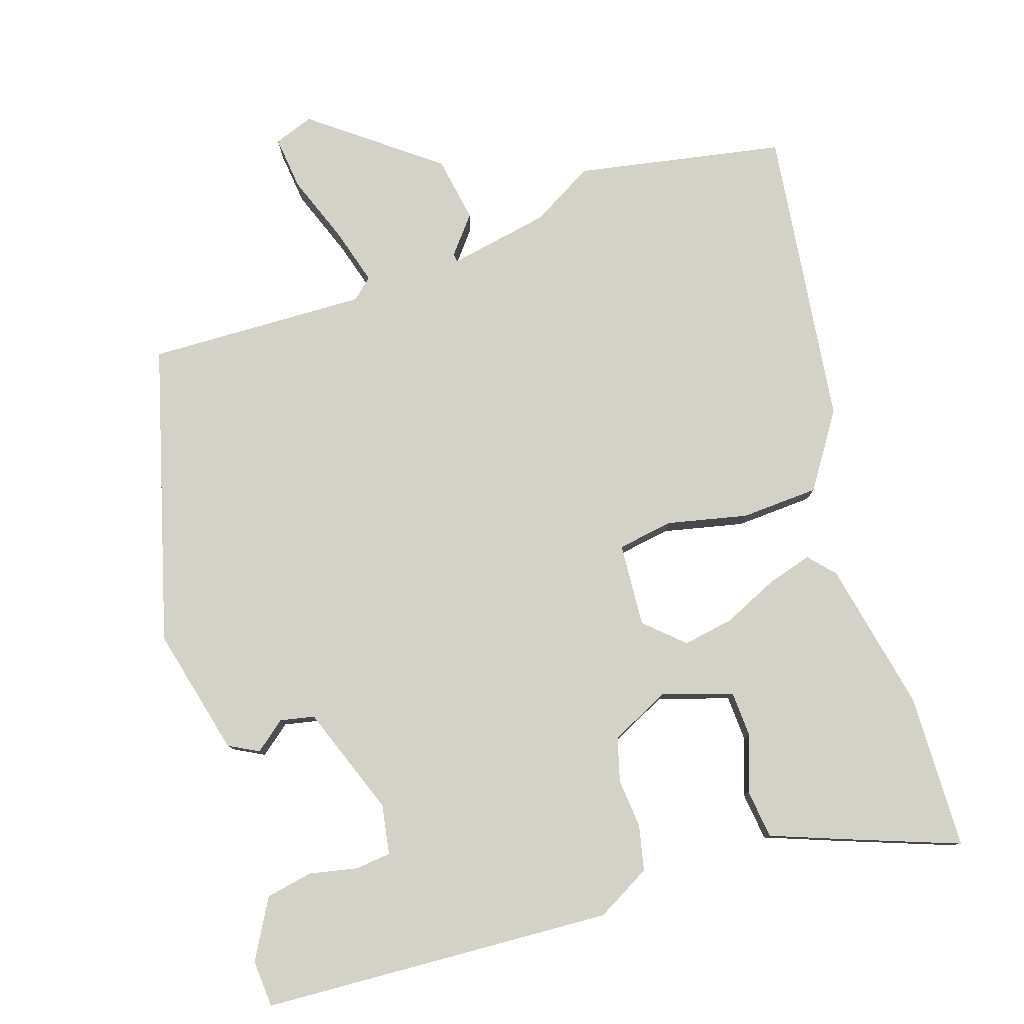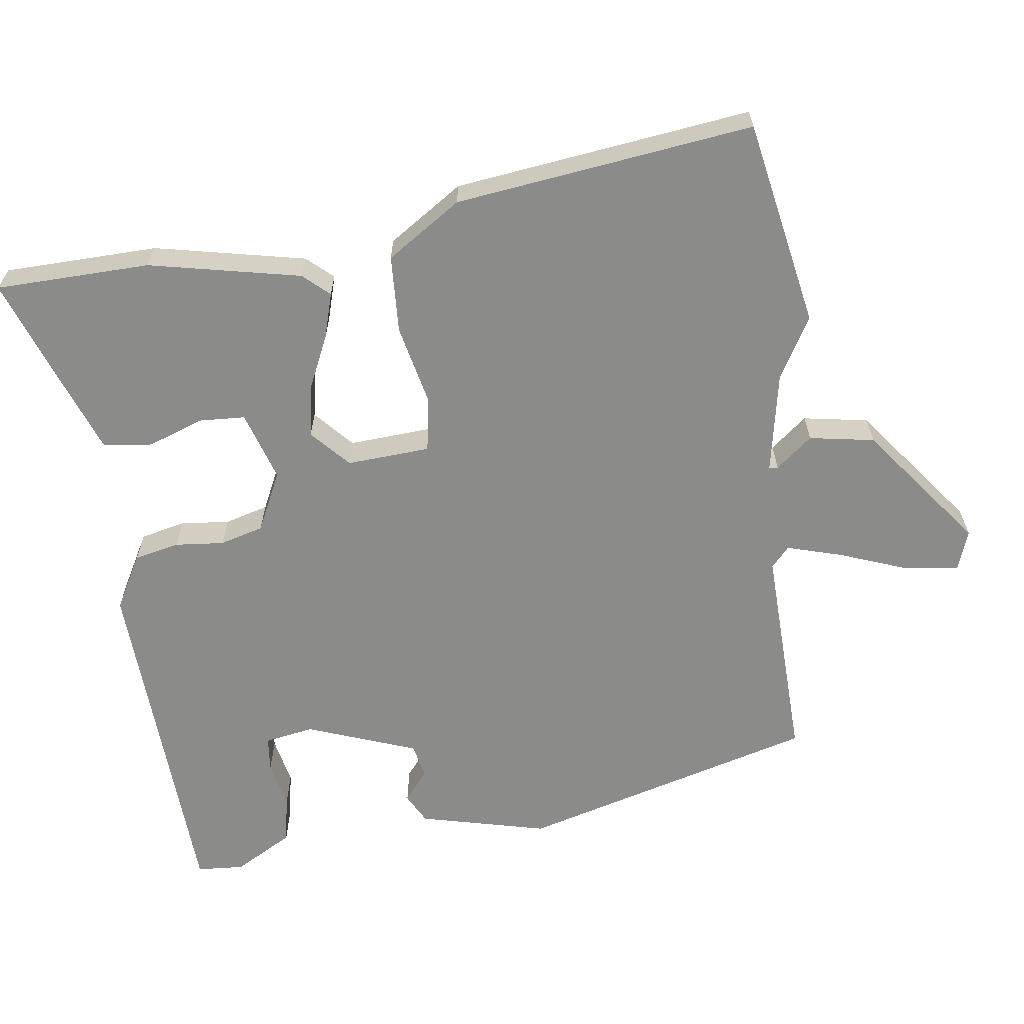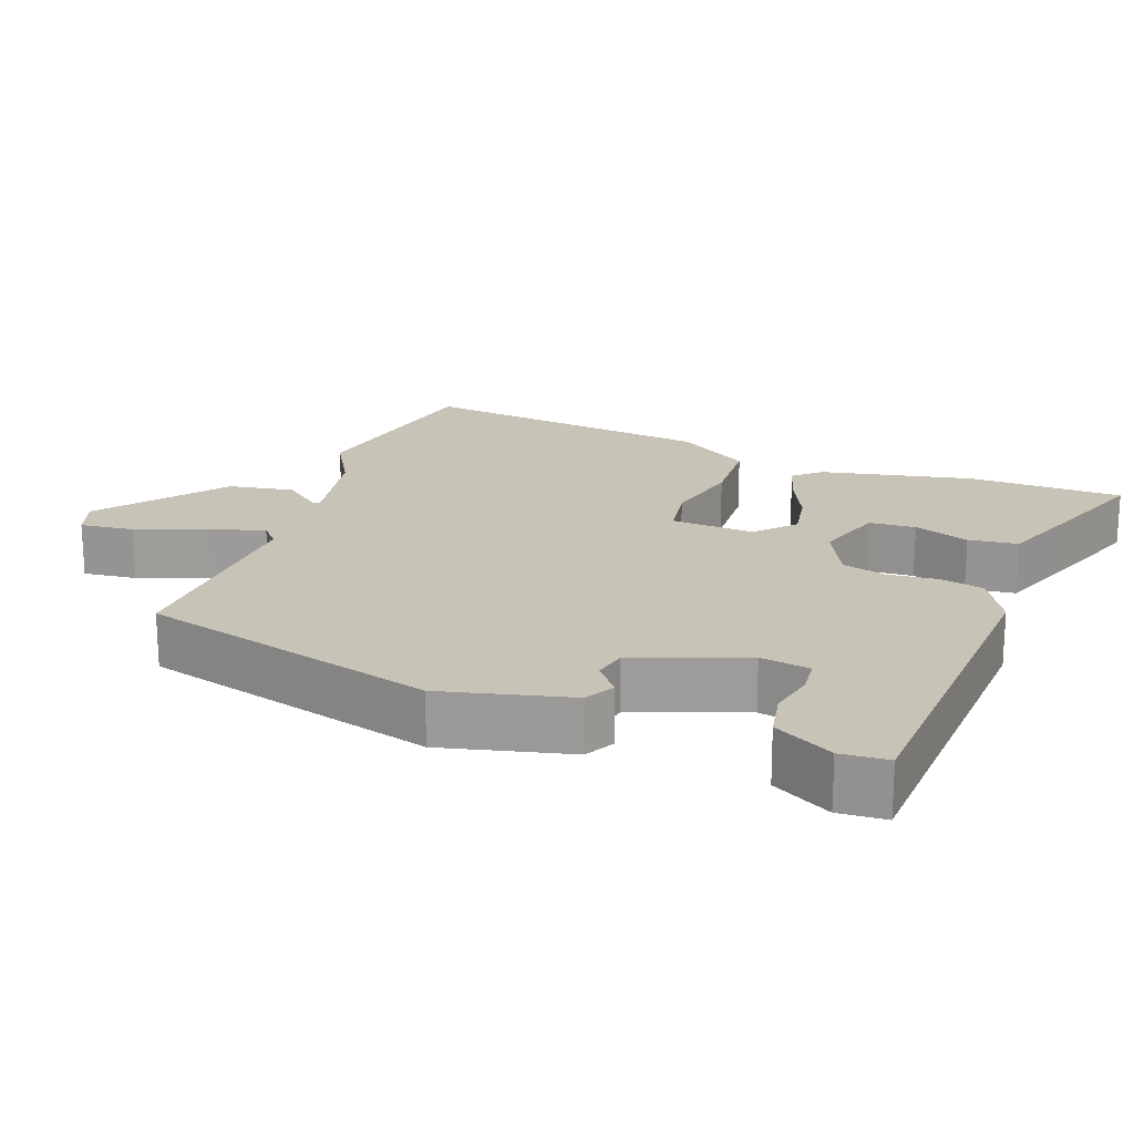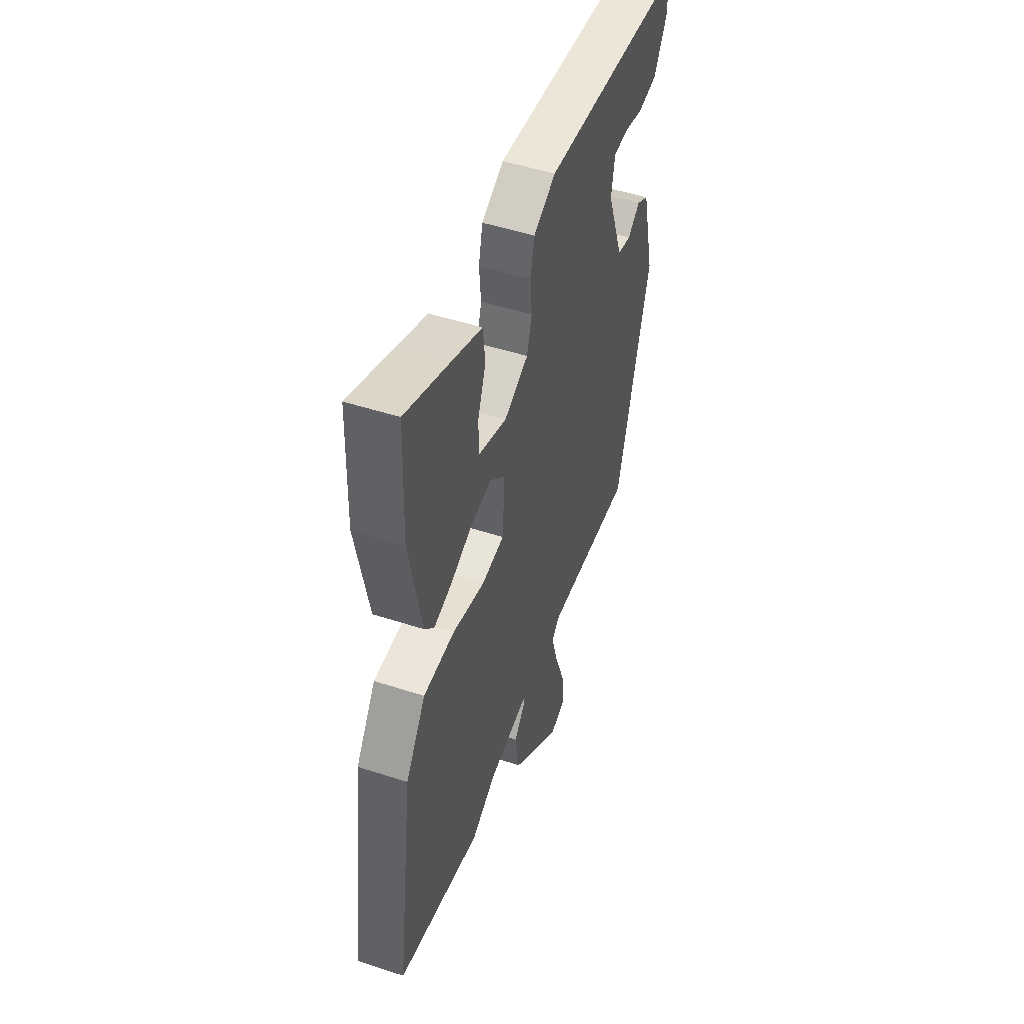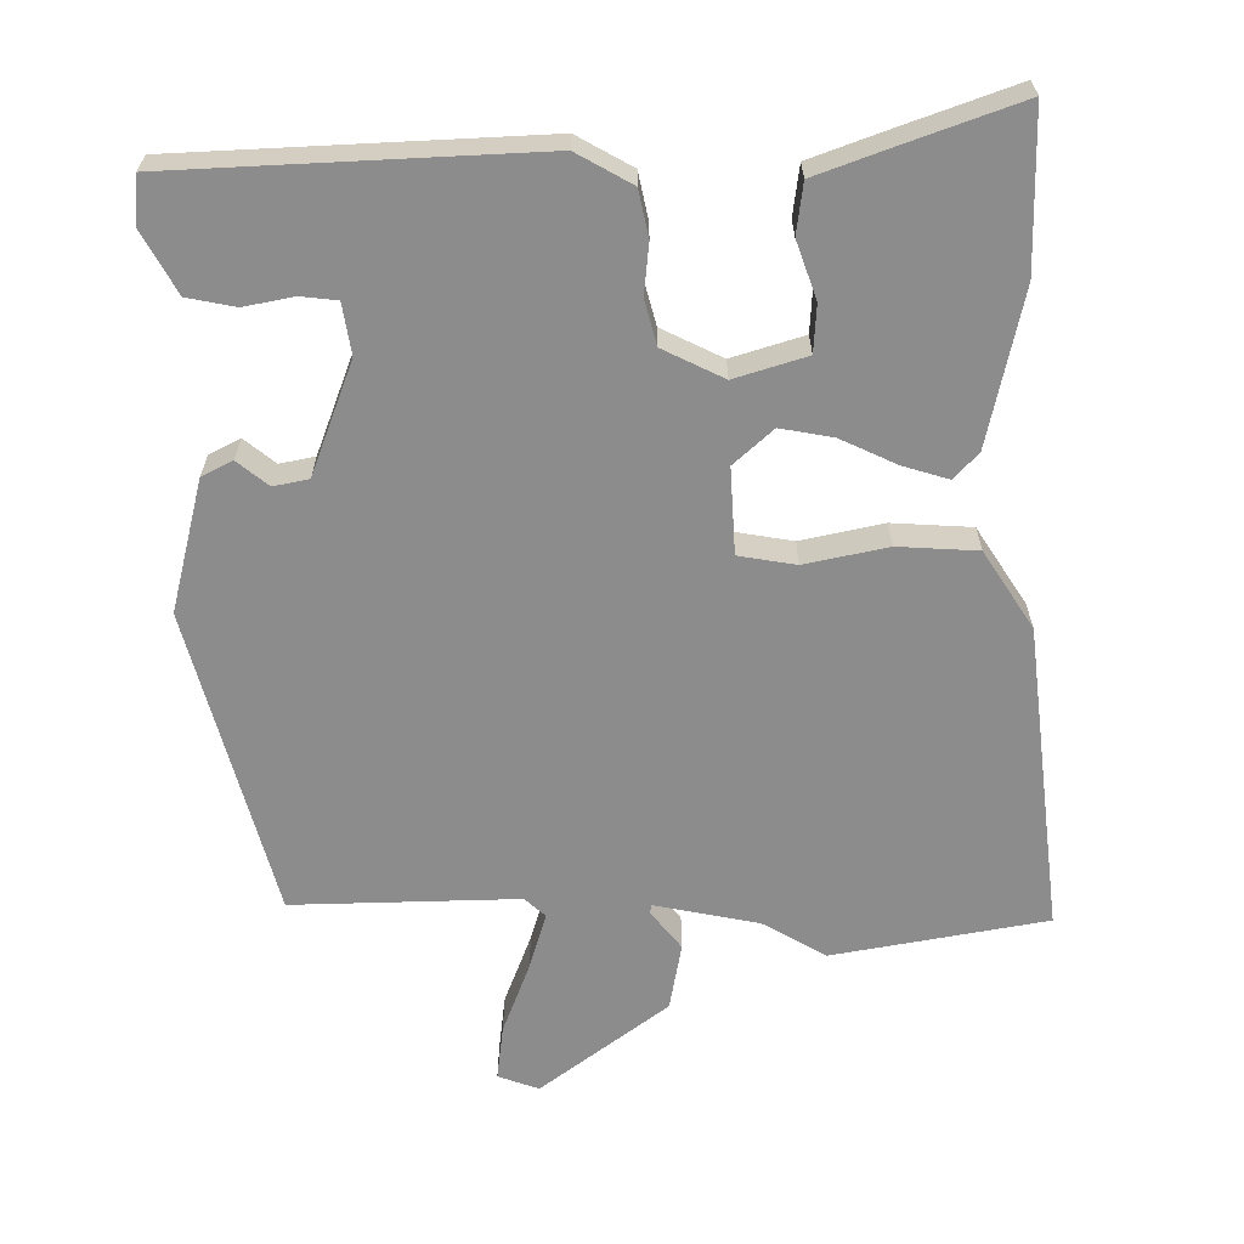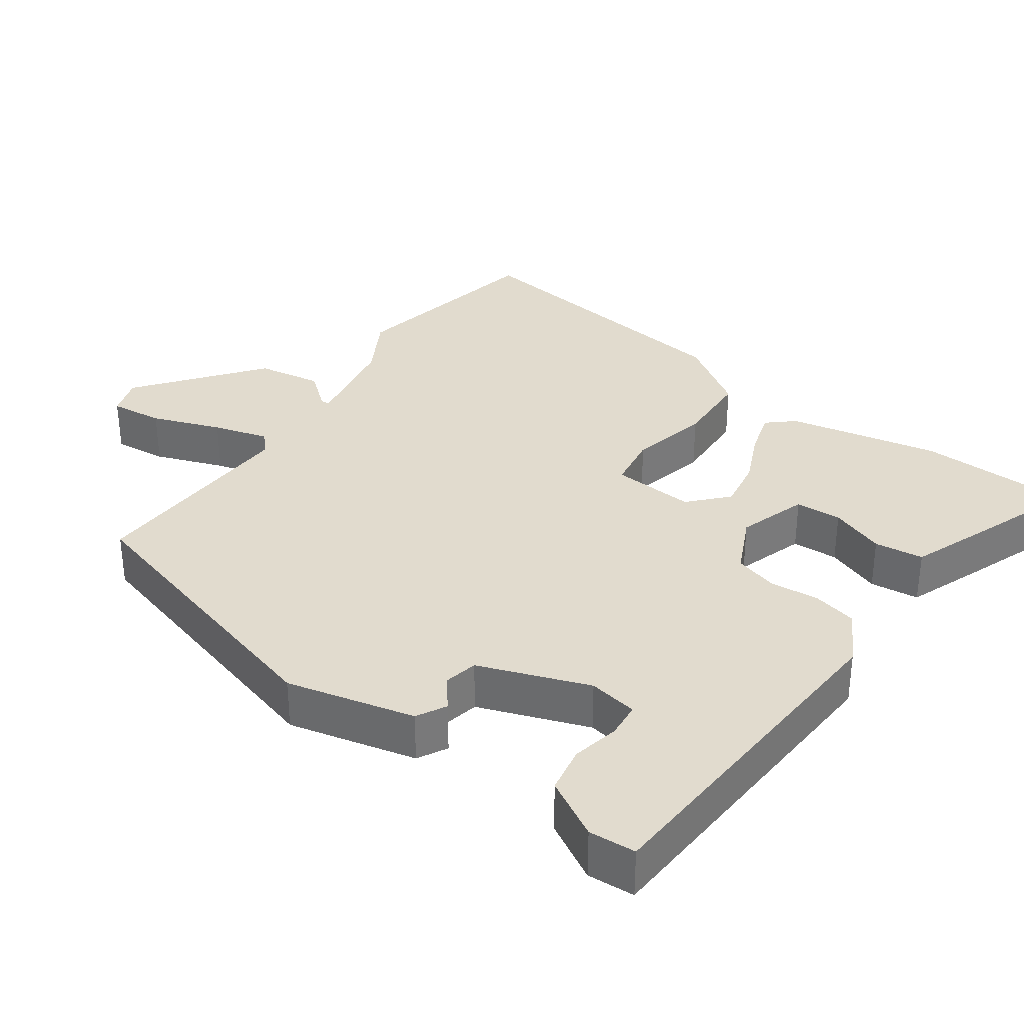
<metadata>
{"format":"obj","ext":"obj","renderer":"f3d","projection":"perspective","resolution":1024,"background":"white","views":[{"elev":79.8,"azim":-18.3,"up":"+Y"},{"elev":-63.7,"azim":97.4,"up":"+Y"},{"elev":19.7,"azim":-70.0,"up":"+Y"},{"elev":48.9,"azim":110.0,"up":"+Z"},{"elev":-64.3,"azim":-0.4,"up":"+Y"},{"elev":33.8,"azim":-54.5,"up":"+Y"}]}
</metadata>
<code>
v 0.498 0.07 0.58
v 0.504 0.07 0.367
v 0.461 0.07 0.158
v 0.429 0.07 0.122
v 0.367 0.07 0.14
v 0.292 0.07 0.174
v 0.221 0.07 0.186
v 0.169 0.07 0.138
v 0.177 0.07 0.023
v 0.254 0.07 0.011
v 0.364 0.07 0.036
v 0.471 0.07 0.031
v 0.539 0.07 -0.071
v 0.593 0.07 -0.482
v 0.308 0.07 -0.537
v 0.223 0.07 -0.489
v 0.083 0.07 -0.463
v 0.082 0.07 -0.475
v 0.123 0.07 -0.525
v 0.108 0.07 -0.615
v -0.06 0.07 -0.745
v -0.115 0.07 -0.726
v -0.107 0.07 -0.652
v -0.072 0.07 -0.557
v -0.05 0.07 -0.48
v -0.078 0.07 -0.455
v -0.38 0.07 -0.466
v -0.495 0.07 -0.058
v -0.453 0.07 0.119
v -0.412 0.07 0.141
v -0.37 0.07 0.108
v -0.323 0.07 0.118
v -0.268 0.07 0.27
v -0.28 0.07 0.338
v -0.329 0.07 0.343
v -0.395 0.07 0.329
v -0.46 0.07 0.341
v -0.506 0.07 0.422
v -0.502 0.07 0.487
v -0.018 0.07 0.515
v 0.057 0.07 0.474
v 0.071 0.07 0.412
v 0.065 0.07 0.344
v 0.082 0.07 0.284
v 0.164 0.07 0.245
v 0.26 0.07 0.276
v 0.263 0.07 0.34
v 0.235 0.07 0.416
v 0.243 0.07 0.484
v 0.348 0.07 0.524
v 0.498 0 0.58
v 0.504 0 0.367
v 0.461 0 0.158
v 0.429 0 0.122
v 0.367 0 0.14
v 0.292 0 0.174
v 0.221 0 0.186
v 0.169 0 0.138
v 0.177 0 0.023
v 0.254 0 0.011
v 0.364 0 0.036
v 0.471 0 0.031
v 0.539 0 -0.071
v 0.593 0 -0.482
v 0.308 0 -0.537
v 0.223 0 -0.489
v 0.083 0 -0.463
v 0.082 0 -0.475
v 0.123 0 -0.525
v 0.108 0 -0.615
v -0.06 0 -0.745
v -0.115 0 -0.726
v -0.107 0 -0.652
v -0.072 0 -0.557
v -0.05 0 -0.48
v -0.078 0 -0.455
v -0.38 0 -0.466
v -0.495 0 -0.058
v -0.453 0 0.119
v -0.412 0 0.141
v -0.37 0 0.108
v -0.323 0 0.118
v -0.268 0 0.27
v -0.28 0 0.338
v -0.329 0 0.343
v -0.395 0 0.329
v -0.46 0 0.341
v -0.506 0 0.422
v -0.502 0 0.487
v -0.018 0 0.515
v 0.057 0 0.474
v 0.071 0 0.412
v 0.065 0 0.344
v 0.082 0 0.284
v 0.164 0 0.245
v 0.26 0 0.276
v 0.263 0 0.34
v 0.235 0 0.416
v 0.243 0 0.484
v 0.348 0 0.524
f 3 4 5
f 2 3 5
f 1 2 5
f 50 1 5
f 49 50 5
f 48 49 5
f 47 48 5
f 46 47 5 6
f 45 46 6 7
f 44 45 7 8
f 41 42 43
f 40 41 43
f 39 40 43
f 38 39 43
f 38 43 44
f 35 36 37 38
f 34 35 38
f 34 38 44
f 44 8 9
f 34 44 9
f 33 34 9
f 29 30 31
f 28 29 31
f 27 28 31
f 26 27 31
f 25 26 31 32
f 22 23 24
f 21 22 24
f 20 21 24
f 19 20 24
f 18 19 24
f 17 18 24 25
f 14 15 16
f 13 14 16
f 12 13 16
f 11 12 16
f 10 11 16
f 9 10 16 17
f 25 32 33
f 17 25 33
f 9 17 33
f 55 54 53
f 55 53 52
f 55 52 51
f 55 51 100
f 55 100 99
f 55 99 98
f 55 98 97
f 56 55 97 96
f 57 56 96 95
f 58 57 95 94
f 93 92 91
f 93 91 90
f 93 90 89
f 93 89 88
f 94 93 88
f 88 87 86 85
f 88 85 84
f 94 88 84
f 59 58 94
f 59 94 84
f 59 84 83
f 81 80 79
f 81 79 78
f 81 78 77
f 81 77 76
f 82 81 76 75
f 74 73 72
f 74 72 71
f 74 71 70
f 74 70 69
f 74 69 68
f 75 74 68 67
f 66 65 64
f 66 64 63
f 66 63 62
f 66 62 61
f 66 61 60
f 67 66 60 59
f 83 82 75
f 83 75 67
f 83 67 59
f 1 51 52 2
f 2 52 53 3
f 3 53 54 4
f 4 54 55 5
f 5 55 56 6
f 6 56 57 7
f 7 57 58 8
f 8 58 59 9
f 9 59 60 10
f 10 60 61 11
f 11 61 62 12
f 12 62 63 13
f 13 63 64 14
f 14 64 65 15
f 15 65 66 16
f 16 66 67 17
f 17 67 68 18
f 18 68 69 19
f 19 69 70 20
f 20 70 71 21
f 21 71 72 22
f 22 72 73 23
f 23 73 74 24
f 24 74 75 25
f 25 75 76 26
f 26 76 77 27
f 27 77 78 28
f 28 78 79 29
f 29 79 80 30
f 30 80 81 31
f 31 81 82 32
f 32 82 83 33
f 33 83 84 34
f 34 84 85 35
f 35 85 86 36
f 36 86 87 37
f 37 87 88 38
f 38 88 89 39
f 39 89 90 40
f 40 90 91 41
f 41 91 92 42
f 42 92 93 43
f 43 93 94 44
f 44 94 95 45
f 45 95 96 46
f 46 96 97 47
f 47 97 98 48
f 48 98 99 49
f 49 99 100 50
f 50 100 51 1

</code>
